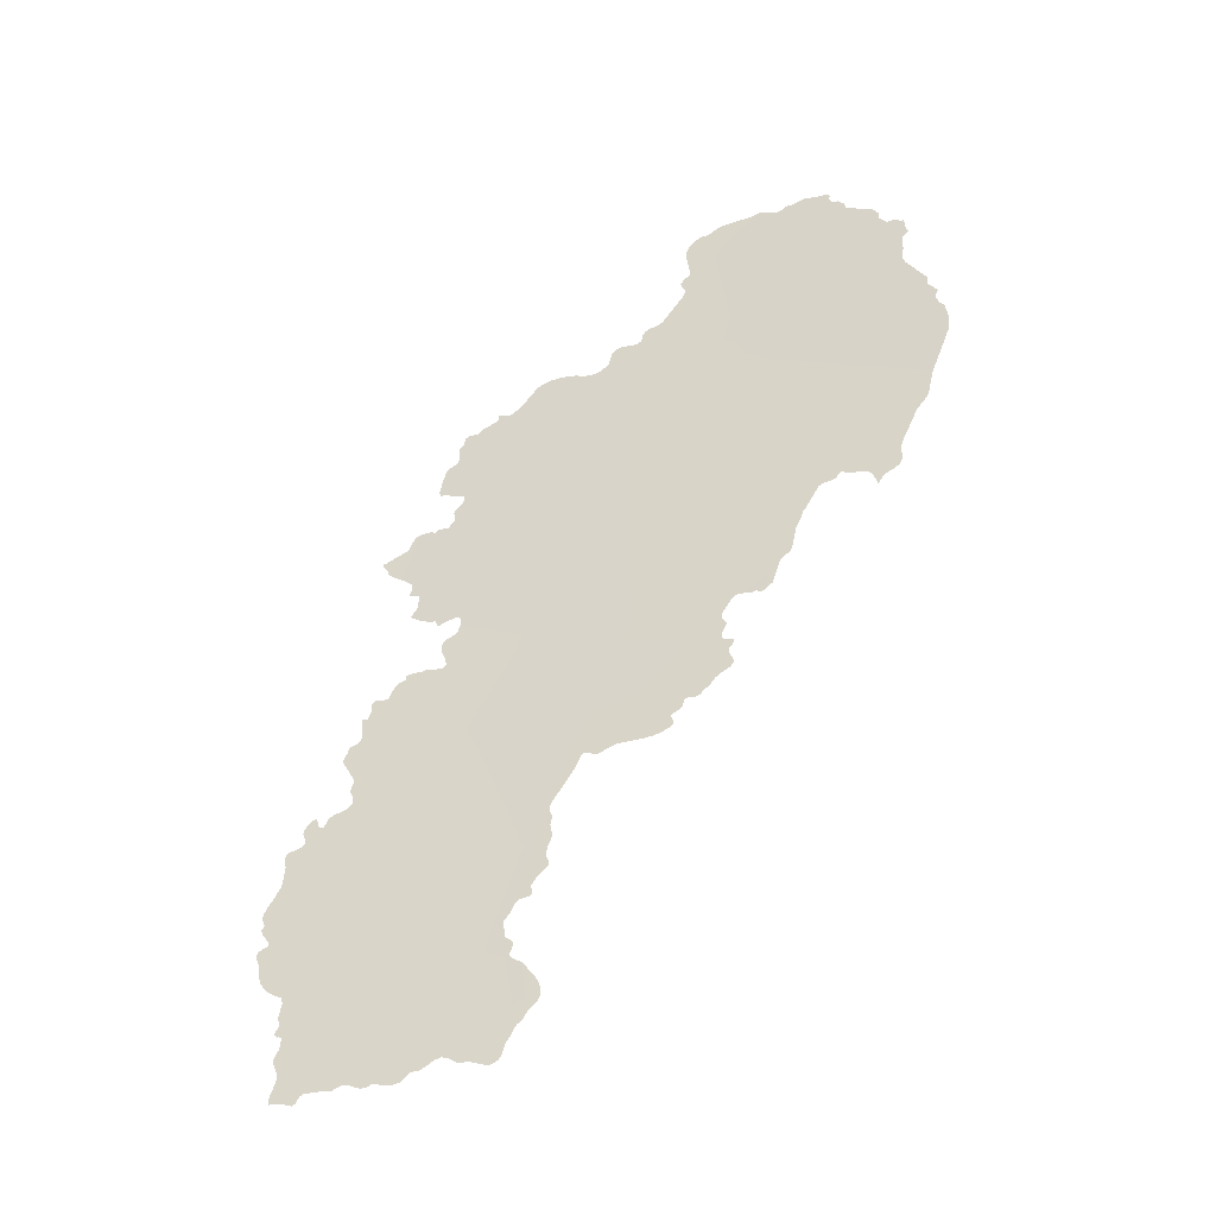
<metadata>
{"format":"obj","ext":"obj","renderer":"f3d","projection":"perspective","resolution":1024,"background":"white","views":[{"elev":-25.1,"azim":-17.4,"up":"+Z"}]}
</metadata>
<code>
o 0_Slovakia_sphere.001
v 3.074 3.751 -1.217
v 3.111 3.751 -1.12
v 3.145 3.751 -1.022
v 3.118 3.775 -1.013
v 3.163 3.751 -0.9636
v 3.081 3.744 -1.22
v 3.074 3.802 -1.045
v 3.071 3.802 -1.053
v 3.066 3.802 -1.069
v 3.06 3.802 -1.086
v 3.138 3.725 -1.13
v 3.024 3.798 -1.197
v 3.061 3.751 -1.248
v 3.069 3.79 -1.105
v 3.07 3.789 -1.105
v 3.075 3.784 -1.107
v 3.197 3.702 -1.039
v 3.161 3.752 -0.9633
v 3.16 3.752 -0.964
v 3.159 3.753 -0.9643
v 3.152 3.759 -0.9653
v 3.15 3.76 -0.9661
v 3.148 3.761 -0.9676
v 3.147 3.762 -0.9681
v 3.146 3.763 -0.9681
v 3.145 3.764 -0.9684
v 3.143 3.765 -0.9709
v 3.142 3.766 -0.9732
v 3.141 3.765 -0.976
v 3.142 3.763 -0.983
v 3.141 3.763 -0.9839
v 3.14 3.764 -0.9848
v 3.14 3.764 -0.9857
v 3.139 3.764 -0.9869
v 3.139 3.764 -0.9878
v 3.14 3.763 -0.9899
v 3.139 3.763 -0.992
v 3.133 3.765 -1.001
v 3.132 3.766 -1.002
v 3.129 3.768 -1.003
v 3.128 3.769 -1.004
v 3.128 3.769 -1.005
v 3.127 3.769 -1.007
v 3.127 3.769 -1.008
v 3.126 3.77 -1.008
v 3.125 3.77 -1.009
v 3.123 3.772 -1.008
v 3.122 3.773 -1.008
v 3.12 3.774 -1.009
v 3.12 3.775 -1.01
v 3.119 3.775 -1.011
v 3.069 3.789 -1.105
v 3.069 3.789 -1.106
v 3.07 3.789 -1.106
v 3.074 3.784 -1.109
v 3.073 3.784 -1.11
v 3.072 3.785 -1.11
v 3.071 3.786 -1.111
v 3.07 3.786 -1.112
v 3.07 3.786 -1.113
v 3.07 3.786 -1.115
v 3.071 3.784 -1.119
v 3.071 3.783 -1.121
v 3.07 3.784 -1.121
v 3.068 3.785 -1.121
v 3.066 3.787 -1.121
v 3.065 3.788 -1.121
v 3.064 3.788 -1.122
v 3.063 3.789 -1.122
v 3.061 3.791 -1.122
v 3.06 3.791 -1.122
v 3.061 3.791 -1.122
v 3.06 3.791 -1.124
v 3.06 3.791 -1.124
v 3.058 3.792 -1.125
v 3.058 3.792 -1.125
v 3.056 3.793 -1.129
v 3.055 3.793 -1.13
v 3.054 3.794 -1.13
v 3.053 3.795 -1.13
v 3.053 3.795 -1.129
v 3.052 3.795 -1.13
v 3.052 3.796 -1.13
v 3.052 3.796 -1.131
v 3.051 3.795 -1.133
v 3.05 3.795 -1.136
v 3.049 3.796 -1.135
v 3.049 3.796 -1.136
v 3.049 3.795 -1.141
v 3.049 3.794 -1.142
v 3.048 3.795 -1.144
v 3.047 3.795 -1.144
v 3.046 3.796 -1.145
v 3.045 3.796 -1.145
v 3.045 3.796 -1.146
v 3.045 3.796 -1.147
v 3.044 3.796 -1.149
v 3.044 3.796 -1.15
v 3.046 3.792 -1.156
v 3.046 3.792 -1.157
v 3.046 3.792 -1.158
v 3.046 3.792 -1.159
v 3.046 3.792 -1.16
v 3.046 3.791 -1.161
v 3.046 3.79 -1.162
v 3.046 3.79 -1.163
v 3.046 3.79 -1.164
v 3.045 3.79 -1.165
v 3.044 3.791 -1.166
v 3.041 3.793 -1.167
v 3.04 3.793 -1.168
v 3.04 3.794 -1.169
v 3.039 3.794 -1.17
v 3.039 3.794 -1.171
v 3.038 3.794 -1.171
v 3.037 3.795 -1.17
v 3.037 3.796 -1.169
v 3.037 3.796 -1.168
v 3.036 3.797 -1.169
v 3.035 3.797 -1.169
v 3.034 3.798 -1.171
v 3.034 3.798 -1.172
v 3.034 3.797 -1.173
v 3.034 3.796 -1.174
v 3.034 3.796 -1.175
v 3.034 3.796 -1.176
v 3.033 3.797 -1.177
v 3.03 3.799 -1.178
v 3.029 3.799 -1.179
v 3.029 3.799 -1.179
v 3.029 3.798 -1.183
v 3.028 3.797 -1.188
v 3.028 3.797 -1.189
v 3.027 3.797 -1.191
v 3.027 3.797 -1.192
v 3.026 3.797 -1.193
v 3.025 3.798 -1.194
v 3.023 3.798 -1.198
v 3.024 3.797 -1.199
v 3.024 3.797 -1.2
v 3.024 3.796 -1.201
v 3.024 3.796 -1.201
v 3.023 3.797 -1.202
v 3.023 3.796 -1.203
v 3.024 3.796 -1.204
v 3.025 3.794 -1.206
v 3.025 3.793 -1.207
v 3.025 3.794 -1.208
v 3.024 3.794 -1.208
v 3.023 3.795 -1.209
v 3.022 3.795 -1.21
v 3.022 3.795 -1.211
v 3.023 3.793 -1.214
v 3.023 3.792 -1.217
v 3.023 3.791 -1.219
v 3.024 3.789 -1.222
v 3.026 3.787 -1.223
v 3.028 3.785 -1.224
v 3.028 3.785 -1.226
v 3.027 3.784 -1.23
v 3.027 3.783 -1.232
v 3.027 3.783 -1.233
v 3.027 3.783 -1.233
v 3.027 3.783 -1.234
v 3.026 3.783 -1.235
v 3.027 3.783 -1.236
v 3.027 3.782 -1.236
v 3.028 3.782 -1.236
v 3.028 3.782 -1.236
v 3.028 3.781 -1.237
v 3.028 3.781 -1.239
v 3.026 3.781 -1.242
v 3.026 3.78 -1.244
v 3.027 3.779 -1.247
v 3.027 3.778 -1.249
v 3.025 3.778 -1.253
v 3.025 3.777 -1.255
v 3.026 3.776 -1.255
v 3.028 3.775 -1.256
v 3.029 3.774 -1.256
v 3.03 3.773 -1.256
v 3.031 3.772 -1.256
v 3.032 3.772 -1.254
v 3.033 3.772 -1.253
v 3.036 3.769 -1.253
v 3.038 3.768 -1.253
v 3.038 3.768 -1.253
v 3.039 3.767 -1.253
v 3.039 3.767 -1.253
v 3.04 3.766 -1.253
v 3.041 3.766 -1.252
v 3.042 3.765 -1.252
v 3.042 3.765 -1.252
v 3.043 3.764 -1.252
v 3.043 3.764 -1.252
v 3.044 3.763 -1.252
v 3.046 3.761 -1.253
v 3.046 3.761 -1.253
v 3.047 3.76 -1.253
v 3.048 3.76 -1.253
v 3.048 3.76 -1.253
v 3.049 3.759 -1.252
v 3.05 3.759 -1.253
v 3.051 3.757 -1.253
v 3.052 3.756 -1.253
v 3.054 3.755 -1.253
v 3.055 3.754 -1.253
v 3.056 3.754 -1.252
v 3.057 3.754 -1.251
v 3.057 3.753 -1.25
v 3.058 3.753 -1.25
v 3.059 3.752 -1.25
v 3.06 3.752 -1.25
v 3.064 3.796 -1.099
v 3.062 3.796 -1.1
v 3.062 3.796 -1.101
v 3.063 3.795 -1.102
v 3.064 3.794 -1.102
v 3.067 3.791 -1.104
v 3.068 3.791 -1.104
v 3.068 3.79 -1.103
v 3.068 3.79 -1.103
v 3.069 3.79 -1.104
v 3.069 3.79 -1.105
v 3.07 3.788 -1.105
v 3.07 3.788 -1.105
v 3.074 3.786 -1.104
v 3.074 3.785 -1.104
v 3.075 3.785 -1.105
v 3.075 3.784 -1.106
v 3.118 3.775 -1.014
v 3.117 3.775 -1.016
v 3.115 3.776 -1.017
v 3.113 3.777 -1.017
v 3.112 3.779 -1.017
v 3.109 3.781 -1.016
v 3.109 3.782 -1.016
v 3.107 3.783 -1.016
v 3.105 3.785 -1.016
v 3.103 3.787 -1.016
v 3.101 3.788 -1.017
v 3.099 3.789 -1.018
v 3.094 3.791 -1.025
v 3.092 3.792 -1.026
v 3.091 3.793 -1.027
v 3.088 3.796 -1.027
v 3.088 3.795 -1.028
v 3.087 3.796 -1.029
v 3.084 3.798 -1.031
v 3.083 3.798 -1.032
v 3.082 3.799 -1.033
v 3.082 3.799 -1.033
v 3.08 3.8 -1.033
v 3.08 3.801 -1.033
v 3.079 3.801 -1.034
v 3.078 3.801 -1.036
v 3.077 3.802 -1.037
v 3.077 3.802 -1.038
v 3.077 3.802 -1.038
v 3.077 3.801 -1.04
v 3.077 3.801 -1.042
v 3.076 3.801 -1.043
v 3.071 3.801 -1.055
v 3.073 3.8 -1.055
v 3.073 3.8 -1.055
v 3.074 3.799 -1.056
v 3.075 3.798 -1.056
v 3.077 3.796 -1.057
v 3.078 3.796 -1.057
v 3.078 3.795 -1.059
v 3.077 3.795 -1.06
v 3.075 3.796 -1.062
v 3.075 3.796 -1.063
v 3.075 3.796 -1.063
v 3.075 3.796 -1.065
v 3.075 3.796 -1.065
v 3.075 3.796 -1.066
v 3.074 3.796 -1.067
v 3.073 3.796 -1.069
v 3.072 3.797 -1.069
v 3.072 3.797 -1.069
v 3.07 3.799 -1.069
v 3.07 3.799 -1.069
v 3.07 3.799 -1.069
v 3.07 3.799 -1.07
v 3.069 3.799 -1.07
v 3.069 3.799 -1.069
v 3.069 3.8 -1.069
v 3.069 3.8 -1.069
v 3.067 3.801 -1.069
v 3.061 3.802 -1.086
v 3.062 3.8 -1.088
v 3.063 3.799 -1.088
v 3.063 3.799 -1.089
v 3.063 3.799 -1.09
v 3.062 3.799 -1.092
v 3.062 3.798 -1.092
v 3.063 3.798 -1.092
v 3.064 3.797 -1.093
v 3.065 3.796 -1.093
v 3.064 3.796 -1.096
v 3.064 3.796 -1.097
v 3.199 3.701 -1.032
v 3.2 3.701 -1.029
v 3.201 3.702 -1.024
v 3.201 3.702 -1.023
v 3.201 3.703 -1.02
v 3.2 3.704 -1.019
v 3.2 3.704 -1.019
v 3.199 3.705 -1.017
v 3.199 3.706 -1.016
v 3.199 3.706 -1.015
v 3.199 3.706 -1.014
v 3.2 3.706 -1.014
v 3.2 3.706 -1.013
v 3.2 3.706 -1.013
v 3.198 3.708 -1.01
v 3.198 3.708 -1.009
v 3.198 3.708 -1.008
v 3.198 3.709 -1.007
v 3.198 3.709 -1.007
v 3.194 3.714 -0.9991
v 3.193 3.715 -0.997
v 3.194 3.716 -0.9932
v 3.194 3.716 -0.9926
v 3.194 3.716 -0.9901
v 3.195 3.717 -0.988
v 3.196 3.716 -0.9863
v 3.196 3.717 -0.9847
v 3.196 3.717 -0.9827
v 3.196 3.718 -0.9813
v 3.195 3.718 -0.9813
v 3.194 3.719 -0.9805
v 3.194 3.719 -0.9802
v 3.193 3.72 -0.9802
v 3.192 3.721 -0.9803
v 3.192 3.721 -0.9807
v 3.191 3.722 -0.9798
v 3.191 3.722 -0.9794
v 3.19 3.723 -0.9782
v 3.19 3.723 -0.9776
v 3.19 3.723 -0.9766
v 3.19 3.724 -0.9758
v 3.189 3.725 -0.974
v 3.189 3.726 -0.9733
v 3.187 3.727 -0.9729
v 3.186 3.728 -0.9723
v 3.184 3.73 -0.9708
v 3.184 3.73 -0.9706
v 3.183 3.731 -0.9705
v 3.183 3.731 -0.9703
v 3.183 3.732 -0.9701
v 3.183 3.732 -0.9697
v 3.183 3.732 -0.969
v 3.183 3.732 -0.9684
v 3.183 3.732 -0.9679
v 3.182 3.733 -0.9676
v 3.182 3.733 -0.9675
v 3.182 3.733 -0.9672
v 3.181 3.734 -0.9669
v 3.181 3.734 -0.9667
v 3.181 3.734 -0.9664
v 3.181 3.734 -0.9665
v 3.18 3.734 -0.9666
v 3.18 3.735 -0.9666
v 3.18 3.735 -0.9662
v 3.179 3.736 -0.9655
v 3.179 3.736 -0.9648
v 3.179 3.736 -0.9644
v 3.18 3.736 -0.9633
v 3.179 3.736 -0.9628
v 3.179 3.737 -0.9625
v 3.178 3.737 -0.9623
v 3.178 3.738 -0.9624
v 3.178 3.738 -0.9624
v 3.177 3.738 -0.9625
v 3.174 3.741 -0.9619
v 3.173 3.742 -0.9619
v 3.172 3.743 -0.9622
v 3.17 3.744 -0.9632
v 3.169 3.745 -0.9632
v 3.168 3.746 -0.9635
v 3.168 3.746 -0.9642
v 3.167 3.747 -0.9649
v 3.166 3.747 -0.9649
v 3.165 3.748 -0.965
v 3.063 3.75 -1.247
v 3.064 3.749 -1.247
v 3.066 3.747 -1.247
v 3.068 3.745 -1.249
v 3.069 3.744 -1.249
v 3.07 3.743 -1.249
v 3.075 3.739 -1.25
v 3.076 3.738 -1.25
v 3.077 3.738 -1.249
v 3.077 3.737 -1.248
v 3.079 3.738 -1.245
v 3.079 3.738 -1.244
v 3.08 3.737 -1.243
v 3.081 3.737 -1.24
v 3.081 3.737 -1.24
v 3.083 3.736 -1.238
v 3.084 3.736 -1.236
v 3.086 3.735 -1.234
v 3.087 3.735 -1.232
v 3.087 3.735 -1.23
v 3.087 3.736 -1.229
v 3.086 3.737 -1.227
v 3.084 3.741 -1.222
v 3.084 3.741 -1.222
v 3.074 3.802 -1.045
v 3.073 3.802 -1.046
v 3.073 3.802 -1.048
v 3.065 3.802 -1.07
v 3.065 3.803 -1.07
v 3.064 3.803 -1.071
v 3.063 3.803 -1.072
v 3.063 3.803 -1.073
v 3.063 3.803 -1.074
v 3.062 3.804 -1.075
v 3.062 3.804 -1.075
v 3.056 3.807 -1.078
v 3.056 3.808 -1.078
v 3.056 3.808 -1.079
v 3.056 3.808 -1.079
v 3.056 3.807 -1.079
v 3.056 3.806 -1.081
v 3.057 3.806 -1.081
v 3.057 3.805 -1.083
v 3.058 3.804 -1.084
v 3.081 3.744 -1.219
v 3.081 3.744 -1.218
v 3.082 3.744 -1.216
v 3.082 3.745 -1.215
v 3.082 3.745 -1.215
v 3.081 3.746 -1.214
v 3.08 3.747 -1.213
v 3.08 3.747 -1.213
v 3.08 3.747 -1.212
v 3.08 3.748 -1.21
v 3.08 3.748 -1.209
v 3.082 3.748 -1.206
v 3.083 3.748 -1.204
v 3.083 3.747 -1.204
v 3.084 3.747 -1.203
v 3.085 3.746 -1.202
v 3.086 3.746 -1.202
v 3.087 3.745 -1.202
v 3.087 3.745 -1.201
v 3.087 3.745 -1.201
v 3.087 3.745 -1.2
v 3.087 3.746 -1.199
v 3.088 3.745 -1.197
v 3.091 3.744 -1.193
v 3.092 3.744 -1.192
v 3.091 3.745 -1.191
v 3.091 3.745 -1.189
v 3.092 3.746 -1.187
v 3.092 3.746 -1.186
v 3.093 3.746 -1.184
v 3.093 3.747 -1.18
v 3.093 3.747 -1.179
v 3.093 3.747 -1.178
v 3.093 3.748 -1.176
v 3.093 3.749 -1.175
v 3.093 3.749 -1.174
v 3.099 3.747 -1.163
v 3.101 3.747 -1.16
v 3.102 3.746 -1.159
v 3.102 3.746 -1.159
v 3.103 3.745 -1.159
v 3.104 3.744 -1.159
v 3.104 3.744 -1.16
v 3.104 3.744 -1.16
v 3.105 3.744 -1.16
v 3.105 3.743 -1.16
v 3.106 3.743 -1.159
v 3.106 3.742 -1.159
v 3.108 3.741 -1.158
v 3.109 3.74 -1.158
v 3.11 3.74 -1.157
v 3.116 3.735 -1.157
v 3.118 3.733 -1.156
v 3.12 3.732 -1.156
v 3.122 3.731 -1.155
v 3.123 3.73 -1.153
v 3.123 3.73 -1.153
v 3.123 3.731 -1.152
v 3.123 3.731 -1.151
v 3.123 3.731 -1.15
v 3.125 3.73 -1.149
v 3.125 3.73 -1.148
v 3.126 3.73 -1.147
v 3.126 3.73 -1.147
v 3.126 3.73 -1.146
v 3.127 3.729 -1.146
v 3.127 3.729 -1.146
v 3.129 3.728 -1.146
v 3.129 3.727 -1.145
v 3.13 3.727 -1.145
v 3.13 3.727 -1.144
v 3.132 3.726 -1.142
v 3.132 3.726 -1.142
v 3.134 3.725 -1.14
v 3.135 3.725 -1.139
v 3.137 3.723 -1.137
v 3.138 3.723 -1.136
v 3.138 3.723 -1.135
v 3.137 3.725 -1.132
v 3.138 3.725 -1.131
v 3.139 3.724 -1.129
v 3.139 3.724 -1.129
v 3.139 3.725 -1.128
v 3.138 3.725 -1.128
v 3.137 3.726 -1.128
v 3.137 3.726 -1.128
v 3.136 3.727 -1.126
v 3.137 3.727 -1.125
v 3.138 3.727 -1.123
v 3.138 3.727 -1.122
v 3.137 3.728 -1.121
v 3.137 3.729 -1.12
v 3.137 3.729 -1.119
v 3.137 3.729 -1.119
v 3.14 3.728 -1.114
v 3.141 3.727 -1.113
v 3.142 3.727 -1.113
v 3.144 3.724 -1.113
v 3.146 3.723 -1.113
v 3.146 3.723 -1.113
v 3.146 3.723 -1.113
v 3.146 3.723 -1.113
v 3.147 3.722 -1.113
v 3.147 3.722 -1.113
v 3.15 3.721 -1.111
v 3.152 3.721 -1.103
v 3.155 3.719 -1.101
v 3.155 3.719 -1.1
v 3.157 3.72 -1.093
v 3.158 3.719 -1.09
v 3.159 3.719 -1.089
v 3.159 3.719 -1.088
v 3.16 3.719 -1.087
v 3.161 3.719 -1.084
v 3.164 3.718 -1.079
v 3.165 3.717 -1.079
v 3.167 3.715 -1.078
v 3.168 3.715 -1.078
v 3.168 3.715 -1.076
v 3.169 3.714 -1.076
v 3.17 3.714 -1.076
v 3.17 3.714 -1.076
v 3.17 3.713 -1.076
v 3.171 3.713 -1.077
v 3.173 3.71 -1.077
v 3.175 3.709 -1.077
v 3.176 3.708 -1.078
v 3.176 3.707 -1.08
v 3.177 3.706 -1.083
v 3.178 3.705 -1.081
v 3.178 3.705 -1.08
v 3.179 3.705 -1.079
v 3.182 3.703 -1.078
v 3.183 3.702 -1.077
v 3.183 3.702 -1.075
v 3.184 3.703 -1.073
v 3.184 3.703 -1.071
v 3.184 3.703 -1.069
v 3.189 3.702 -1.058
v 3.192 3.701 -1.054
v 3.193 3.701 -1.052
v 3.194 3.702 -1.045
f 105 104 101
f 284 281 280
f 3 38 37
f 52 15 53
f 179 176 175
f 350 347 340
f 392 389 400
f 427 422 421
f 412 411 7
f 472 471 478
f 532 530 535
f 2 1 106
f 1 12 135
f 12 137 136
f 135 134 133
f 12 136 135
f 55 16 2
f 56 55 62
f 55 2 63
f 1 135 133
f 1 133 132
f 57 56 62
f 55 63 62
f 59 58 60
f 58 57 61
f 61 60 58
f 62 61 57
f 1 132 114
f 114 132 126
f 131 130 128
f 130 129 128
f 132 131 126
f 131 128 127
f 64 63 2
f 67 66 65
f 68 67 73
f 67 65 73
f 70 69 73
f 69 68 73
f 72 71 70
f 73 72 70
f 65 64 77
f 73 65 77
f 131 127 126
f 114 126 125
f 64 2 106
f 77 64 90
f 76 75 74
f 74 73 77
f 124 123 116
f 123 122 121
f 1 114 109
f 125 124 115
f 114 125 115
f 76 74 77
f 100 64 106
f 123 121 116
f 121 120 116
f 120 119 116
f 119 118 117
f 119 117 116
f 78 77 86
f 64 100 90
f 124 116 115
f 82 81 84
f 81 80 84
f 84 83 82
f 85 84 80
f 80 79 85
f 88 87 86
f 86 85 78
f 85 79 78
f 89 88 86
f 90 89 77
f 89 86 77
f 113 112 110
f 112 111 110
f 1 109 108
f 114 113 109
f 91 90 99
f 113 110 109
f 92 91 96
f 90 100 99
f 94 93 95
f 93 92 95
f 96 95 92
f 98 97 96
f 99 98 96
f 1 108 107
f 1 107 106
f 99 96 91
f 103 102 104
f 102 101 104
f 100 106 105
f 101 100 105
f 3 2 234
f 2 16 230
f 2 230 229
f 231 4 3
f 232 231 3
f 2 229 277
f 270 2 271
f 2 270 234
f 229 228 277
f 233 232 3
f 234 233 3
f 271 2 277
f 228 227 300
f 227 226 222
f 234 270 269
f 235 234 243
f 237 236 243
f 236 235 243
f 239 238 243
f 238 237 243
f 241 240 242
f 240 239 243
f 243 242 240
f 225 15 14
f 277 228 278
f 226 225 223
f 227 222 300
f 244 243 269
f 225 14 224
f 223 225 224
f 245 244 269
f 243 234 269
f 247 246 245
f 250 249 248
f 248 247 245
f 226 223 222
f 250 248 269
f 248 245 269
f 251 250 261
f 222 221 301
f 278 228 279
f 221 220 219
f 219 218 221
f 218 217 214
f 302 218 214
f 217 216 214
f 216 215 214
f 218 302 221
f 254 253 255
f 253 252 256
f 256 255 253
f 258 257 259
f 257 256 260
f 260 259 257
f 256 252 251
f 261 260 251
f 260 256 251
f 8 7 265
f 7 262 266
f 8 265 264
f 263 8 264
f 262 261 269
f 269 261 250
f 301 221 302
f 265 7 266
f 267 266 262
f 222 301 300
f 300 299 295
f 299 298 295
f 268 262 269
f 268 267 262
f 297 296 295
f 297 295 298
f 295 294 300
f 300 294 293
f 279 228 300
f 273 272 274
f 272 271 275
f 274 272 275
f 291 10 9
f 9 290 286
f 290 289 288
f 290 288 287
f 292 291 286
f 291 9 286
f 293 292 286
f 290 287 286
f 300 293 279
f 293 286 285
f 293 285 280
f 276 275 271
f 277 276 271
f 293 280 279
f 285 284 280
f 283 282 281
f 284 283 281
f 3 4 45
f 4 51 47
f 46 4 47
f 51 50 48
f 50 49 48
f 48 47 51
f 4 46 45
f 18 5 19
f 5 3 37
f 19 5 20
f 5 37 36
f 20 5 30
f 22 21 23
f 21 20 30
f 23 21 30
f 3 45 44
f 43 42 40
f 42 41 40
f 3 44 39
f 44 43 39
f 26 25 24
f 24 23 30
f 39 43 40
f 26 24 27
f 28 27 29
f 29 27 24
f 30 29 24
f 33 32 35
f 32 31 36
f 35 32 36
f 34 33 35
f 30 5 36
f 31 30 36
f 3 39 38
f 14 15 52
f 15 54 53
f 1 13 211
f 13 213 212
f 211 13 212
f 138 12 139
f 12 1 146
f 140 12 146
f 140 139 12
f 1 211 210
f 209 208 206
f 208 207 206
f 1 210 202
f 210 209 203
f 141 140 146
f 144 143 142
f 142 141 146
f 210 203 202
f 203 209 204
f 206 205 209
f 205 204 209
f 145 144 142
f 146 145 142
f 1 202 194
f 146 1 147
f 147 1 158
f 201 200 199
f 202 201 195
f 158 1 159
f 201 199 198
f 198 197 201
f 197 196 201
f 196 195 201
f 159 1 194
f 150 149 152
f 149 148 152
f 148 147 153
f 147 158 157
f 151 150 152
f 153 152 148
f 155 154 157
f 154 153 157
f 157 156 155
f 157 153 147
f 161 160 159
f 162 161 169
f 161 159 169
f 194 202 195
f 159 194 169
f 194 193 169
f 165 164 167
f 164 163 168
f 165 167 166
f 163 162 169
f 193 192 169
f 168 167 164
f 192 191 170
f 169 192 170
f 191 190 187
f 190 189 188
f 187 190 188
f 186 185 171
f 185 184 171
f 171 191 186
f 191 187 186
f 169 168 163
f 191 171 170
f 183 182 180
f 182 181 180
f 184 183 175
f 171 184 174
f 183 180 179
f 178 177 176
f 183 179 175
f 179 178 176
f 174 184 175
f 173 172 171
f 174 173 171
f 3 5 386
f 386 385 3
f 385 384 3
f 383 382 381
f 384 383 380
f 383 381 380
f 380 379 377
f 379 378 377
f 17 3 311
f 3 384 351
f 17 311 310
f 304 303 305
f 303 17 310
f 306 303 309
f 306 305 303
f 308 307 309
f 307 306 309
f 384 380 366
f 317 322 318
f 380 377 366
f 377 376 367
f 366 377 367
f 303 310 309
f 322 317 3
f 376 375 369
f 375 374 373
f 373 372 369
f 372 371 370
f 369 372 370
f 311 3 317
f 375 373 369
f 369 368 376
f 311 317 312
f 368 367 376
f 313 312 316
f 315 314 316
f 314 313 316
f 317 316 312
f 320 319 321
f 319 318 321
f 322 321 318
f 322 3 323
f 384 366 365
f 384 365 351
f 323 3 351
f 325 324 323
f 364 363 361
f 363 362 361
f 365 364 360
f 351 365 352
f 326 325 337
f 325 323 337
f 329 328 327
f 330 329 332
f 329 327 337
f 332 329 337
f 364 361 360
f 331 330 332
f 334 333 335
f 333 332 335
f 360 359 365
f 358 357 355
f 357 356 355
f 359 358 354
f 327 326 337
f 337 336 335
f 339 338 337
f 340 339 337
f 337 335 332
f 359 354 365
f 354 358 355
f 354 353 352
f 340 337 323
f 354 352 365
f 343 342 341
f 345 344 343
f 346 345 341
f 345 343 341
f 349 348 350
f 348 347 350
f 347 346 340
f 346 341 340
f 323 351 340
f 351 350 340
f 1 6 400
f 6 410 409
f 1 388 387
f 409 408 403
f 408 407 403
f 407 406 404
f 403 407 404
f 406 405 404
f 403 402 401
f 409 403 6
f 13 1 387
f 388 1 389
f 1 400 389
f 403 401 6
f 401 400 6
f 400 399 398
f 397 396 394
f 396 395 394
f 394 393 397
f 393 392 397
f 392 391 390
f 392 390 389
f 398 397 392
f 398 392 400
f 9 10 419
f 10 430 421
f 9 419 418
f 430 429 428
f 427 426 422
f 426 425 422
f 430 428 421
f 428 427 421
f 414 9 416
f 416 415 414
f 418 417 9
f 417 416 9
f 425 424 423
f 422 425 423
f 419 10 420
f 420 10 421
f 7 8 413
f 413 412 7
f 2 11 510
f 509 508 506
f 508 507 506
f 2 510 496
f 510 509 504
f 431 6 1
f 434 433 435
f 433 432 435
f 432 431 1
f 510 504 496
f 505 509 506
f 504 503 502
f 509 505 504
f 504 502 496
f 502 501 496
f 496 501 497
f 432 1 436
f 436 435 432
f 501 500 498
f 500 499 498
f 498 497 501
f 437 436 1
f 440 439 1
f 439 438 1
f 438 437 1
f 443 442 441
f 441 440 1
f 2 496 495
f 494 493 491
f 493 492 491
f 2 495 490
f 495 494 490
f 441 1 443
f 1 2 466
f 465 1 466
f 1 465 443
f 490 494 491
f 448 447 451
f 447 446 451
f 450 449 448
f 451 450 448
f 452 451 446
f 452 446 445
f 455 454 456
f 454 453 456
f 453 452 444
f 452 445 444
f 457 456 453
f 457 453 444
f 460 459 461
f 459 458 461
f 458 457 444
f 2 490 489
f 488 487 485
f 487 486 485
f 2 489 481
f 489 488 484
f 481 489 482
f 458 444 461
f 444 443 465
f 461 444 464
f 463 462 464
f 462 461 464
f 464 444 465
f 484 488 485
f 484 483 489
f 483 482 489
f 2 481 480
f 468 467 466
f 2 480 469
f 480 479 469
f 469 479 470
f 478 477 473
f 477 476 475
f 474 477 475
f 479 478 471
f 468 466 2
f 469 468 2
f 479 471 470
f 477 474 473
f 473 472 478
f 3 17 572
f 572 571 569
f 571 570 569
f 2 3 542
f 3 572 569
f 511 11 514
f 11 2 516
f 515 11 516
f 513 512 511
f 515 514 11
f 514 513 511
f 3 569 551
f 545 3 546
f 567 566 557
f 566 565 563
f 557 563 562
f 565 564 563
f 566 563 557
f 561 560 558
f 560 559 558
f 562 561 557
f 568 567 556
f 561 558 557
f 569 568 551
f 567 557 556
f 517 516 2
f 520 519 518
f 518 517 2
f 568 556 555
f 520 518 521
f 518 2 522
f 521 518 522
f 568 555 552
f 555 554 552
f 554 553 552
f 523 522 2
f 568 552 551
f 524 523 2
f 525 524 2
f 551 550 3
f 549 548 547
f 549 547 546
f 545 544 3
f 544 543 542
f 550 549 546
f 544 542 3
f 550 546 3
f 526 525 2
f 529 528 527
f 527 526 536
f 526 2 542
f 526 542 539
f 541 540 539
f 526 539 536
f 542 541 539
f 529 527 536
f 539 538 536
f 538 537 536
f 532 531 530
f 530 529 535
f 536 535 529
f 535 534 533
f 532 535 533

</code>
